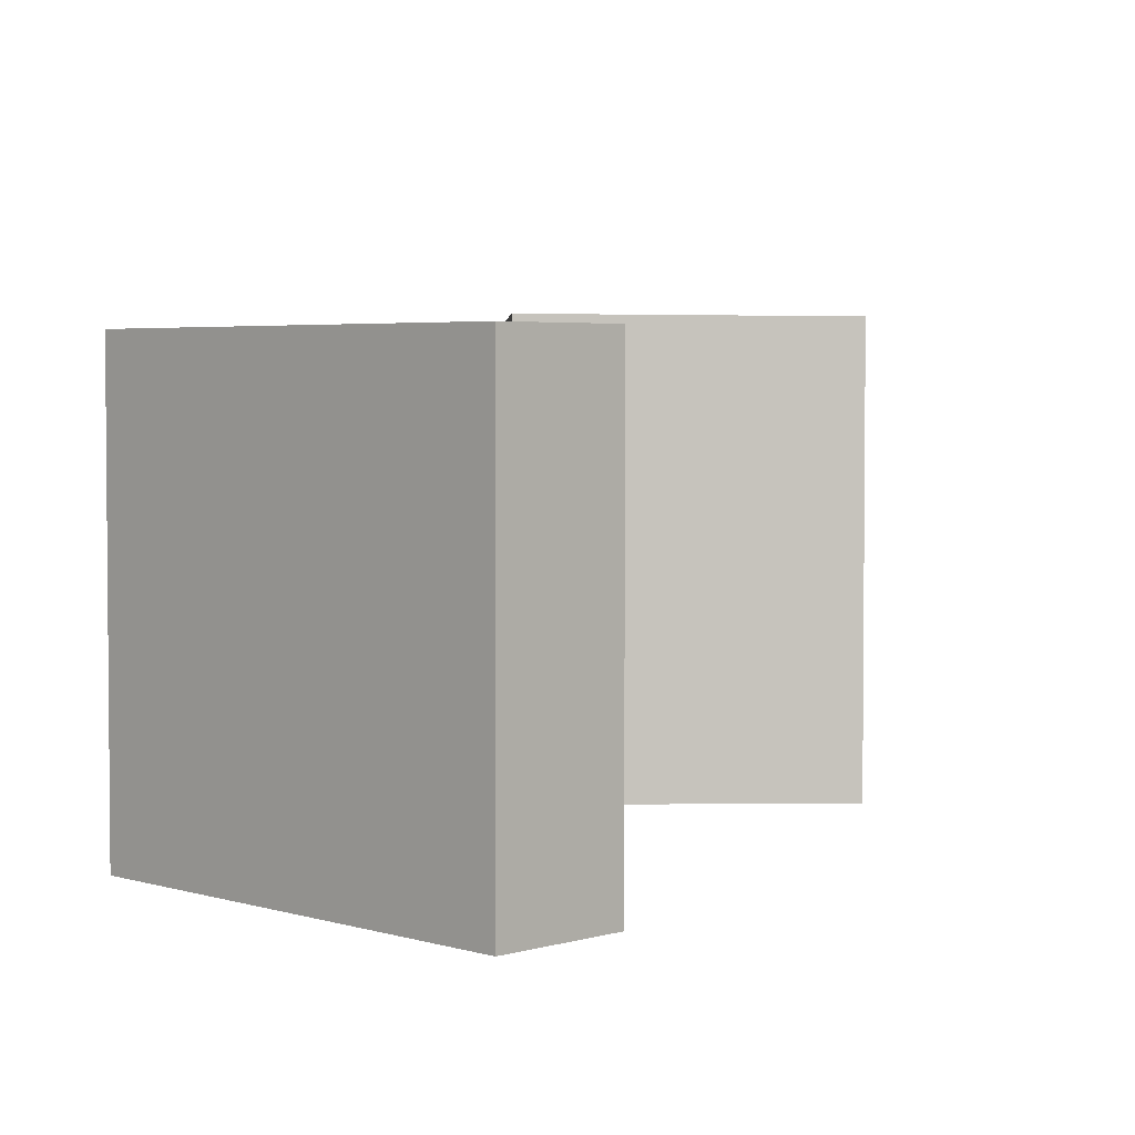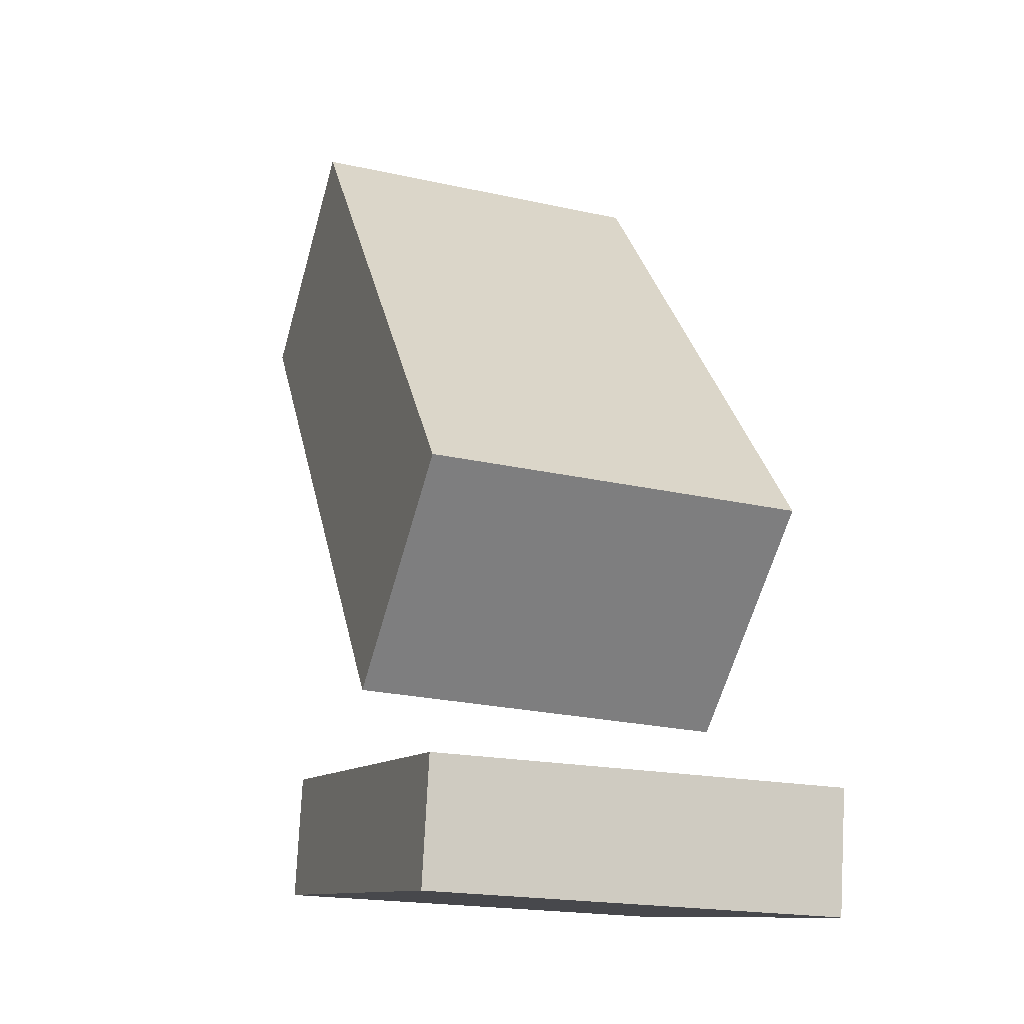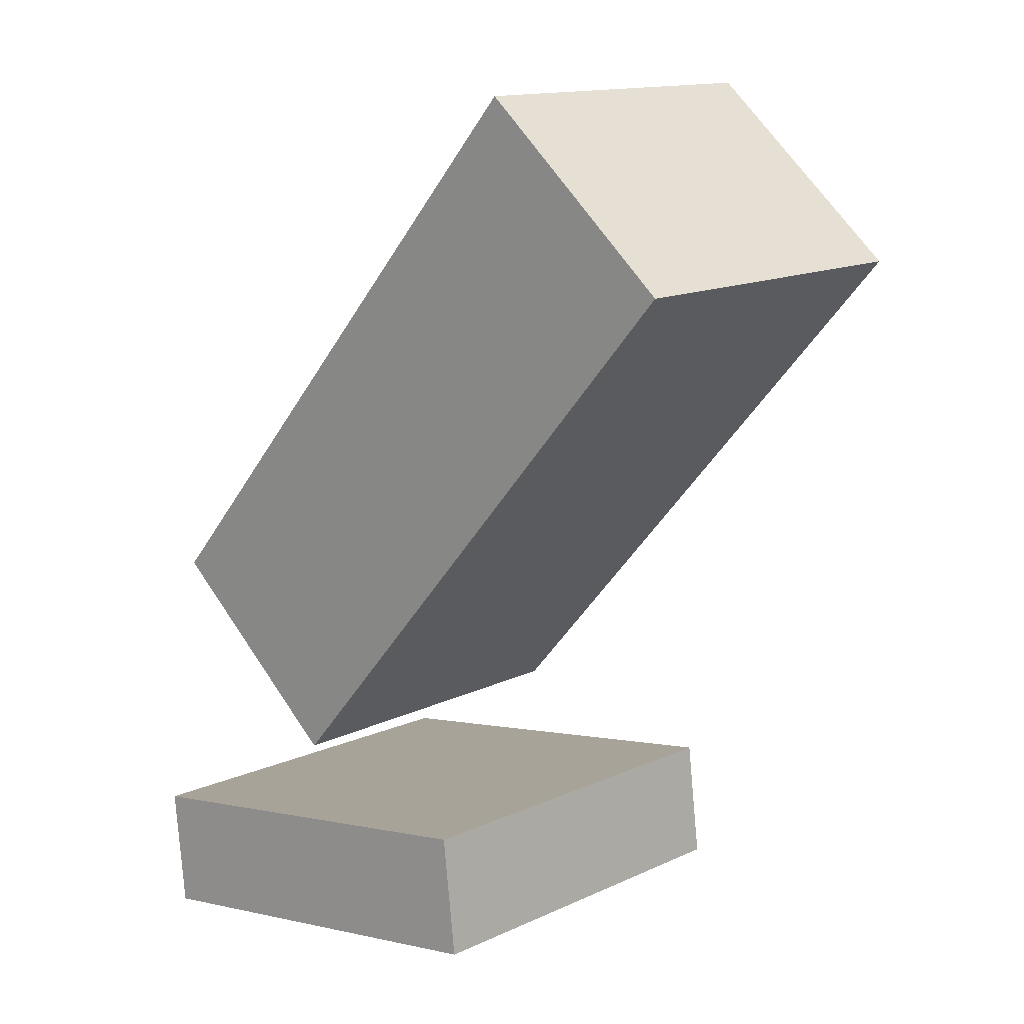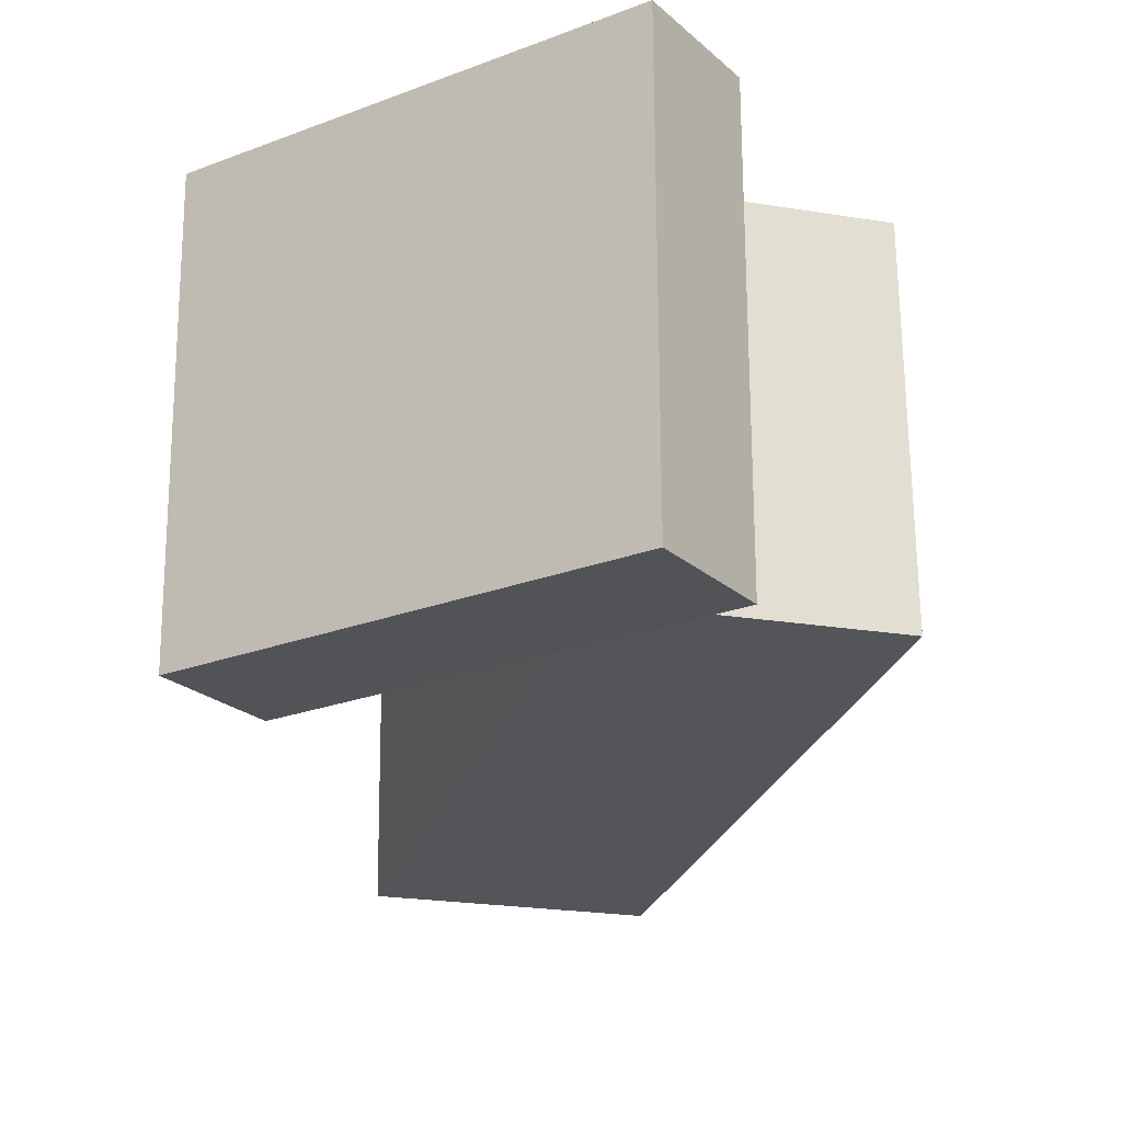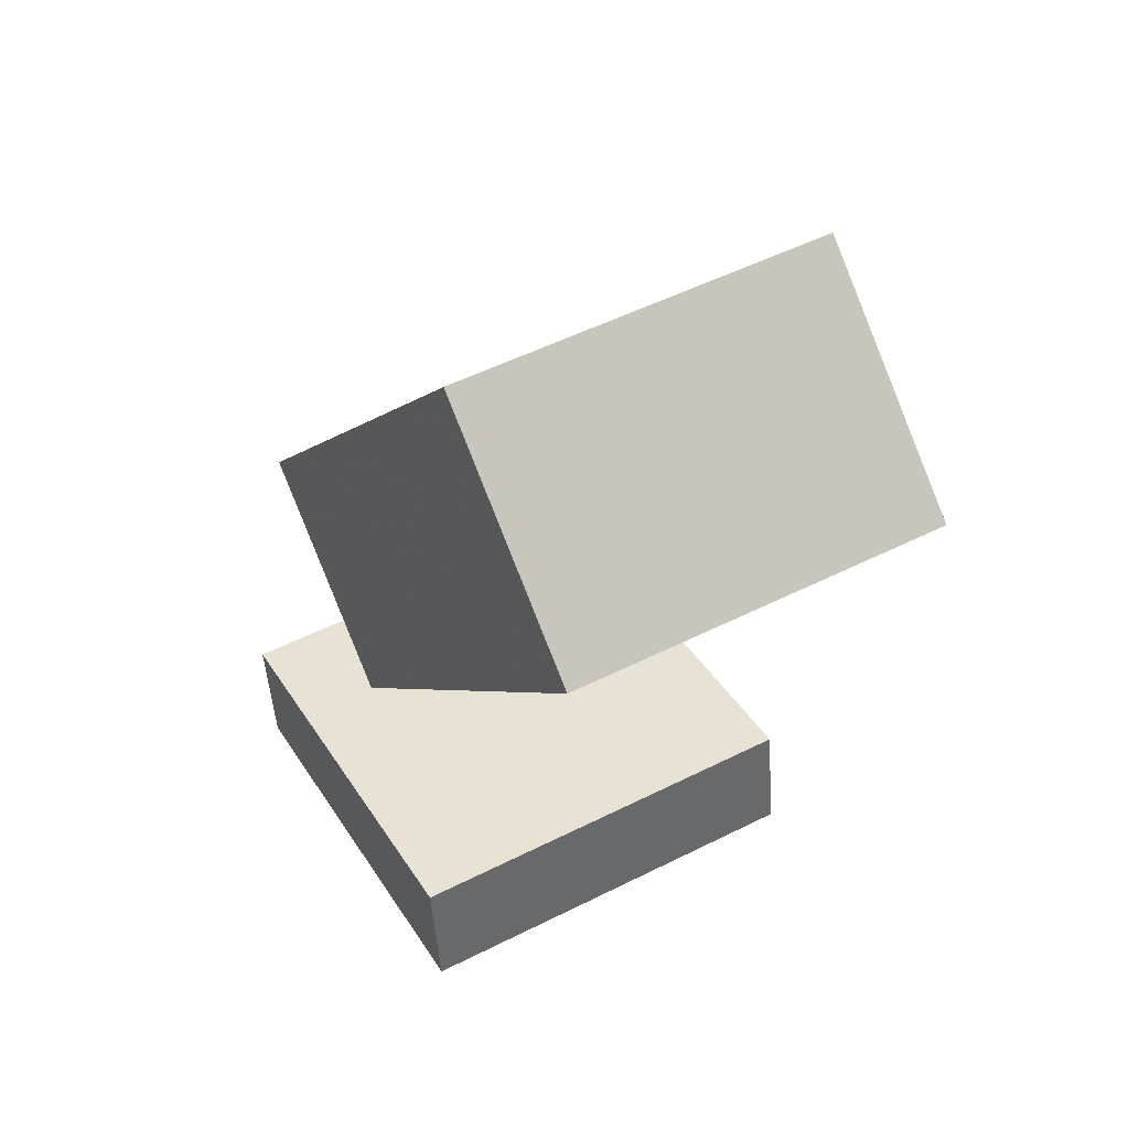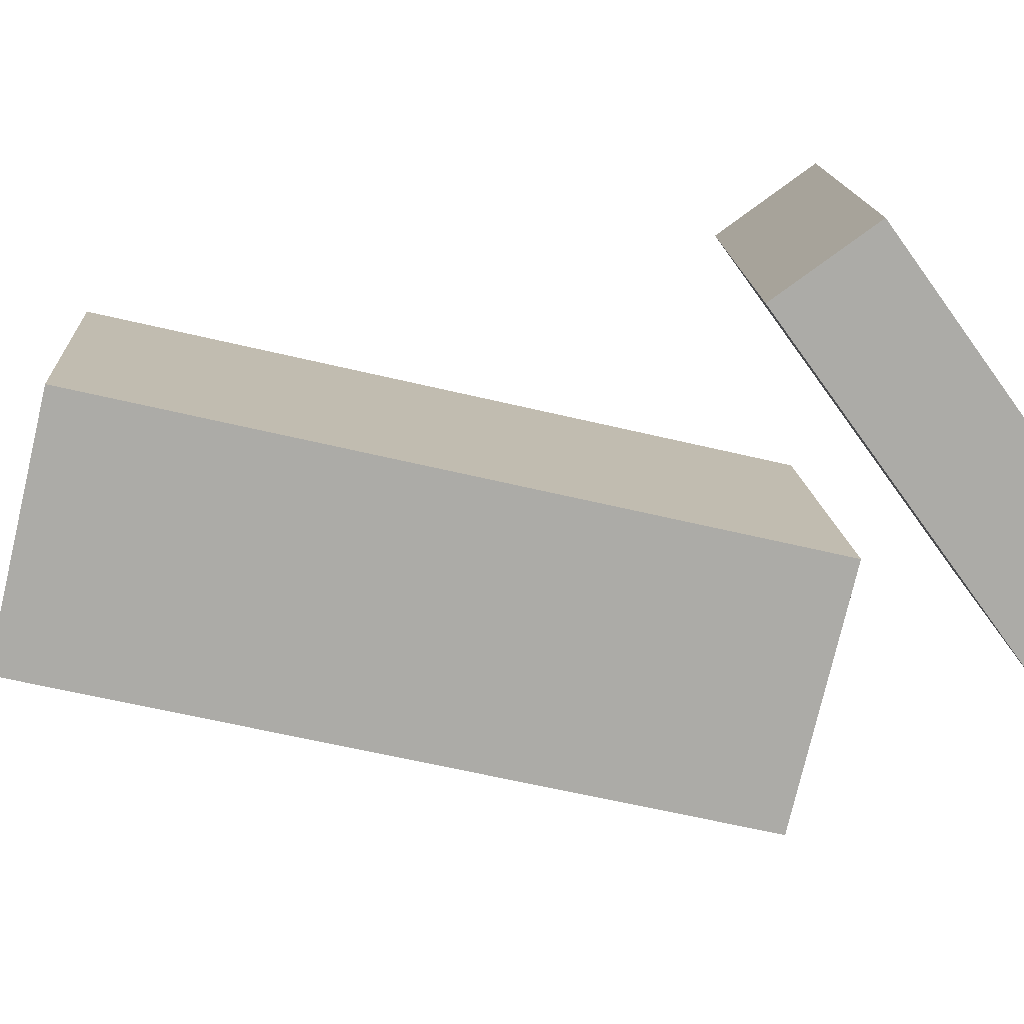
<metadata>
{"format":"obj","ext":"obj","renderer":"f3d","projection":"perspective","resolution":1024,"background":"white","views":[{"elev":5.2,"azim":39.6,"up":"+Z"},{"elev":-16.4,"azim":68.4,"up":"+Y"},{"elev":9.8,"azim":-139.4,"up":"+Y"},{"elev":-21.0,"azim":28.1,"up":"+Z"},{"elev":46.4,"azim":-120.3,"up":"+Y"},{"elev":-76.2,"azim":-59.5,"up":"+Z"}]}
</metadata>
<code>
v 0.1358 -0.04417 0.146
v 0.1464 -0.05856 -0.1336
v -0.2487 0.3572 0.1108
v -0.238 0.3428 -0.1689
v -0.01118 -0.1848 0.1477
v -0.0005409 -0.1992 -0.132
v -0.3956 0.2166 0.1124
v -0.385 0.2022 -0.1672
f 1.0 7.0 5.0
f 1.0 3.0 7.0
f 1.0 4.0 3.0
f 1.0 2.0 4.0
f 3.0 8.0 7.0
f 3.0 4.0 8.0
f 5.0 7.0 8.0
f 5.0 8.0 6.0
f 1.0 5.0 6.0
f 1.0 6.0 2.0
f 2.0 6.0 8.0
f 2.0 8.0 4.0
v -0.2046 -0.3212 -0.1801
v 0.122 -0.3528 -0.1746
v -0.2094 -0.3149 0.1387
v 0.1172 -0.3466 0.1442
v -0.1956 -0.2285 -0.1818
v 0.131 -0.2602 -0.1763
v -0.2004 -0.2222 0.137
v 0.1262 -0.2539 0.1425
f 9.0 15.0 13.0
f 9.0 11.0 15.0
f 9.0 12.0 11.0
f 9.0 10.0 12.0
f 11.0 16.0 15.0
f 11.0 12.0 16.0
f 13.0 15.0 16.0
f 13.0 16.0 14.0
f 9.0 13.0 14.0
f 9.0 14.0 10.0
f 10.0 14.0 16.0
f 10.0 16.0 12.0

</code>
